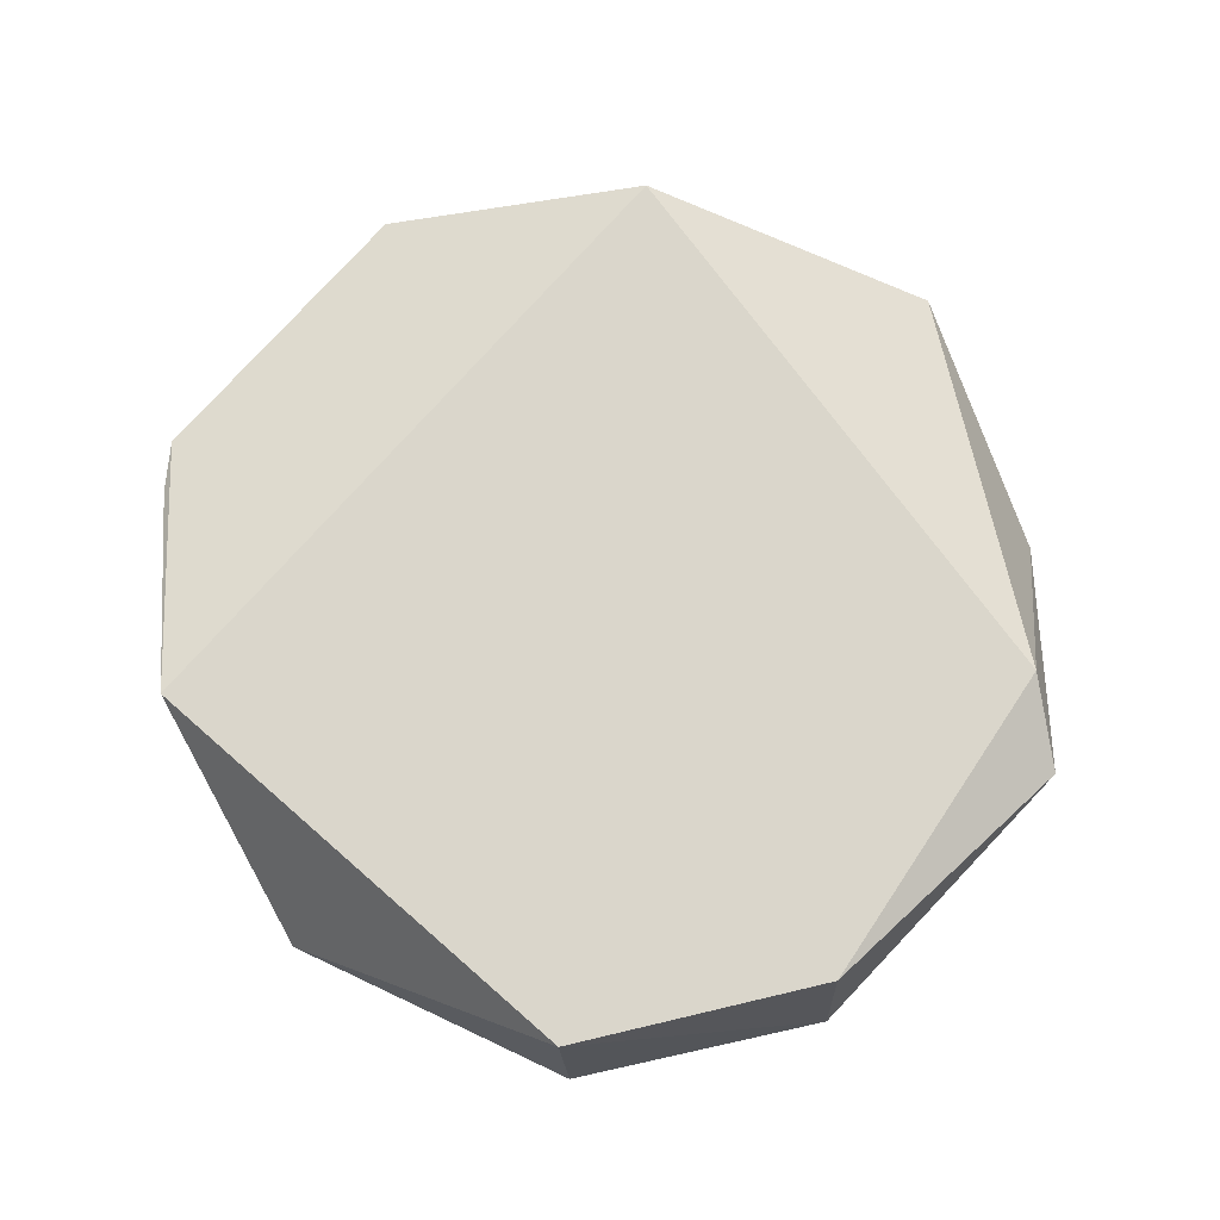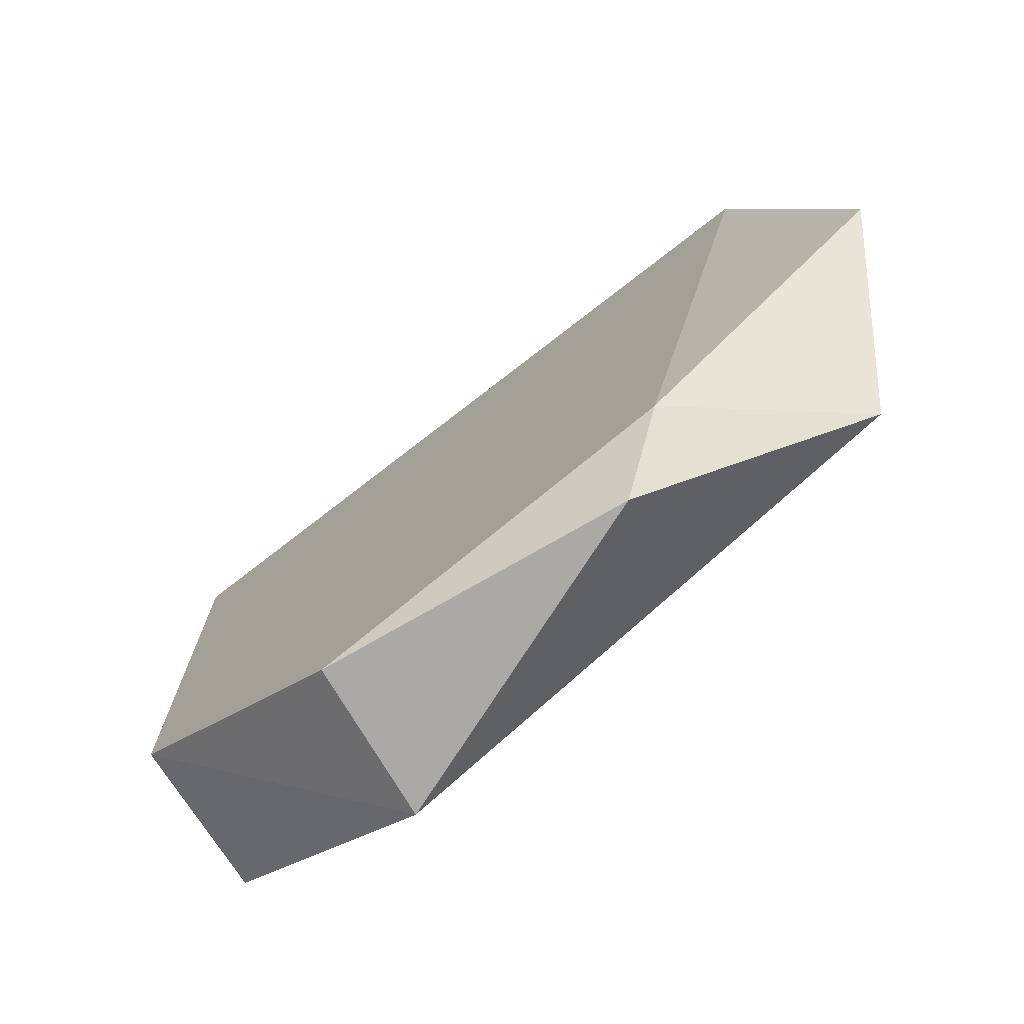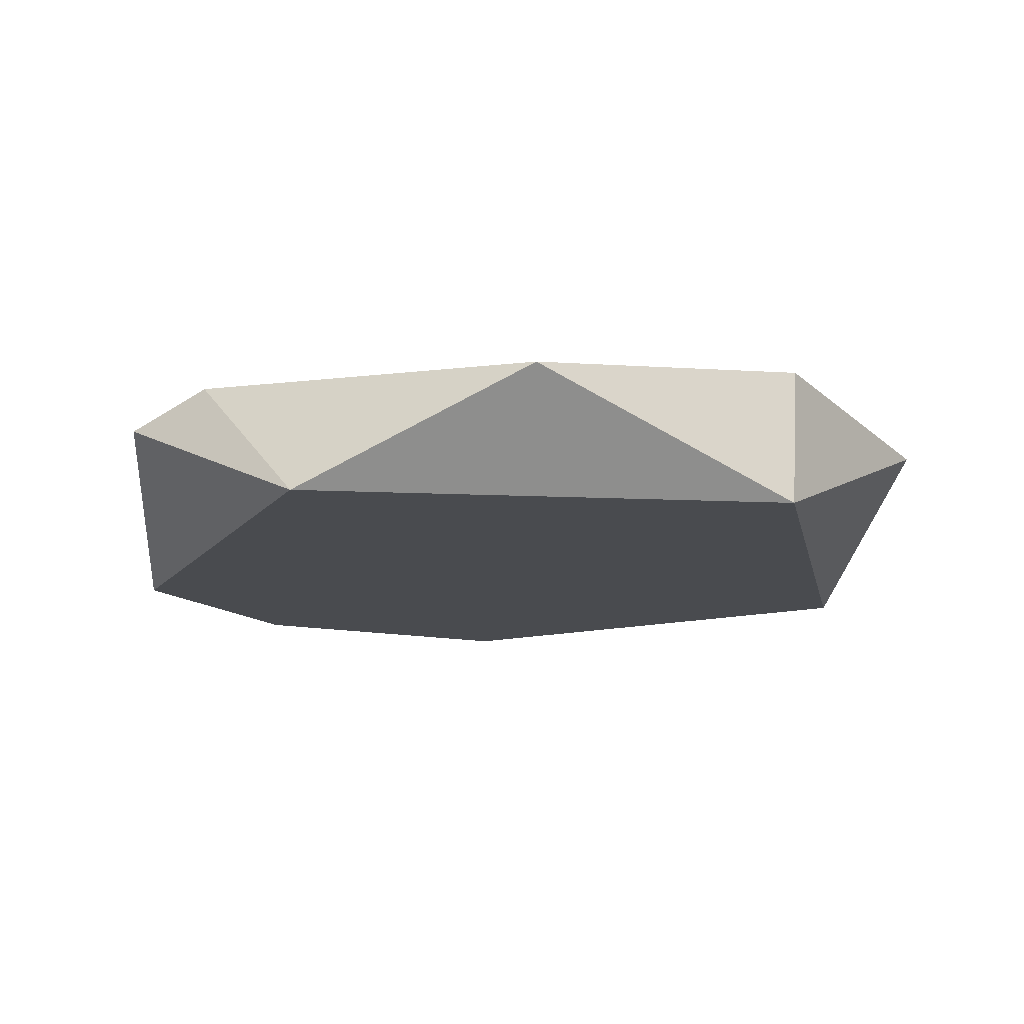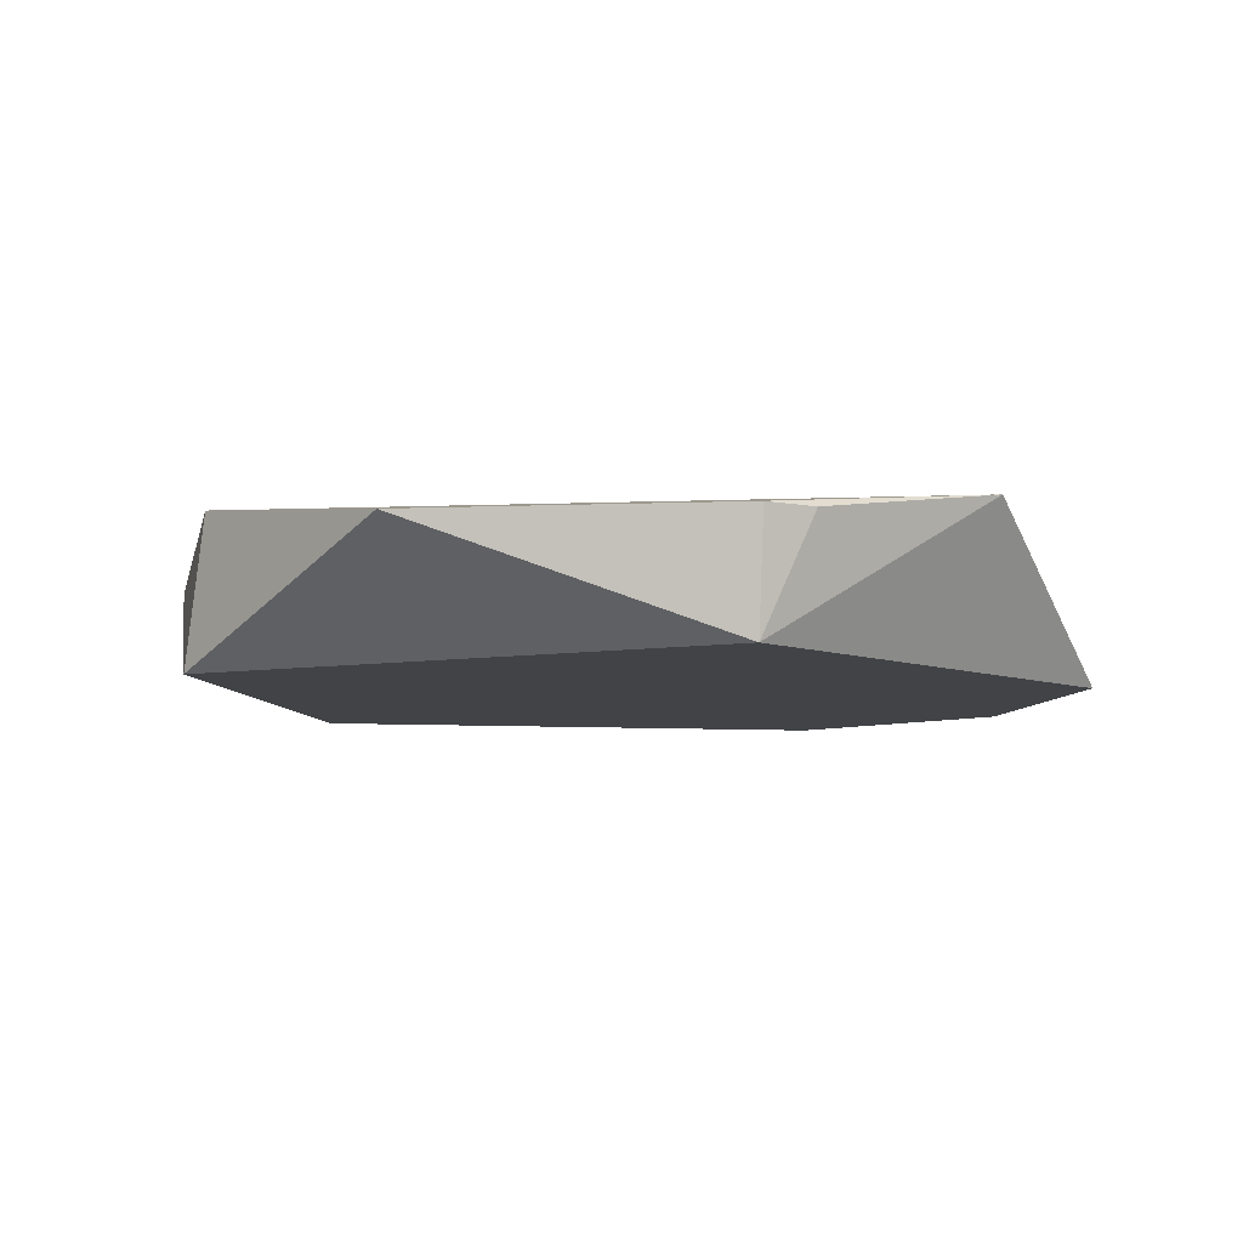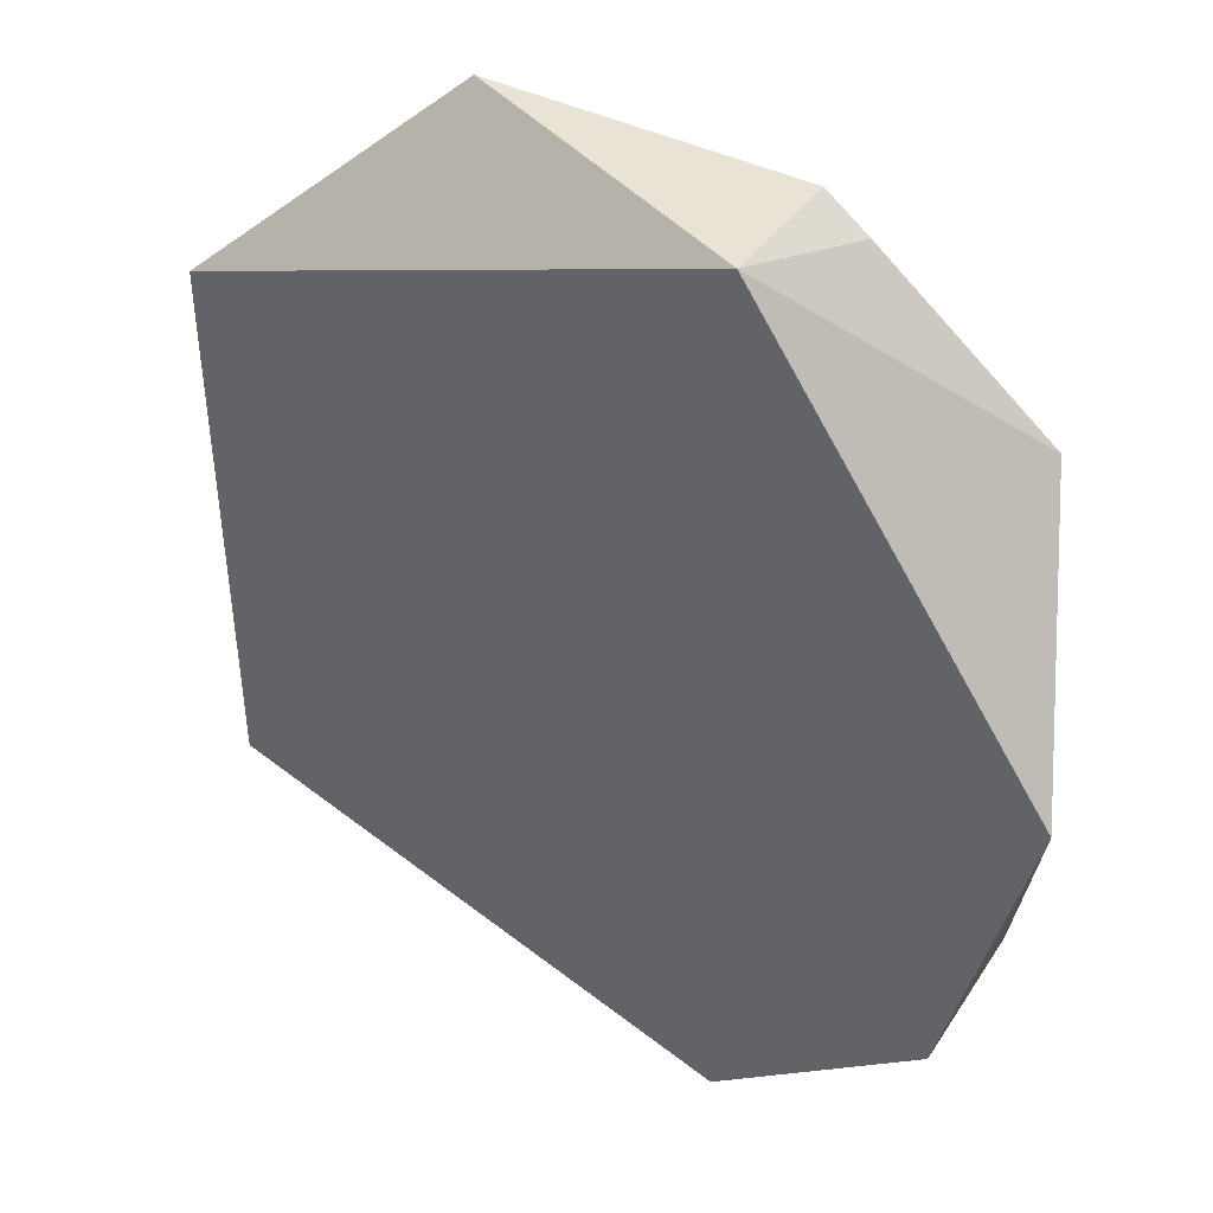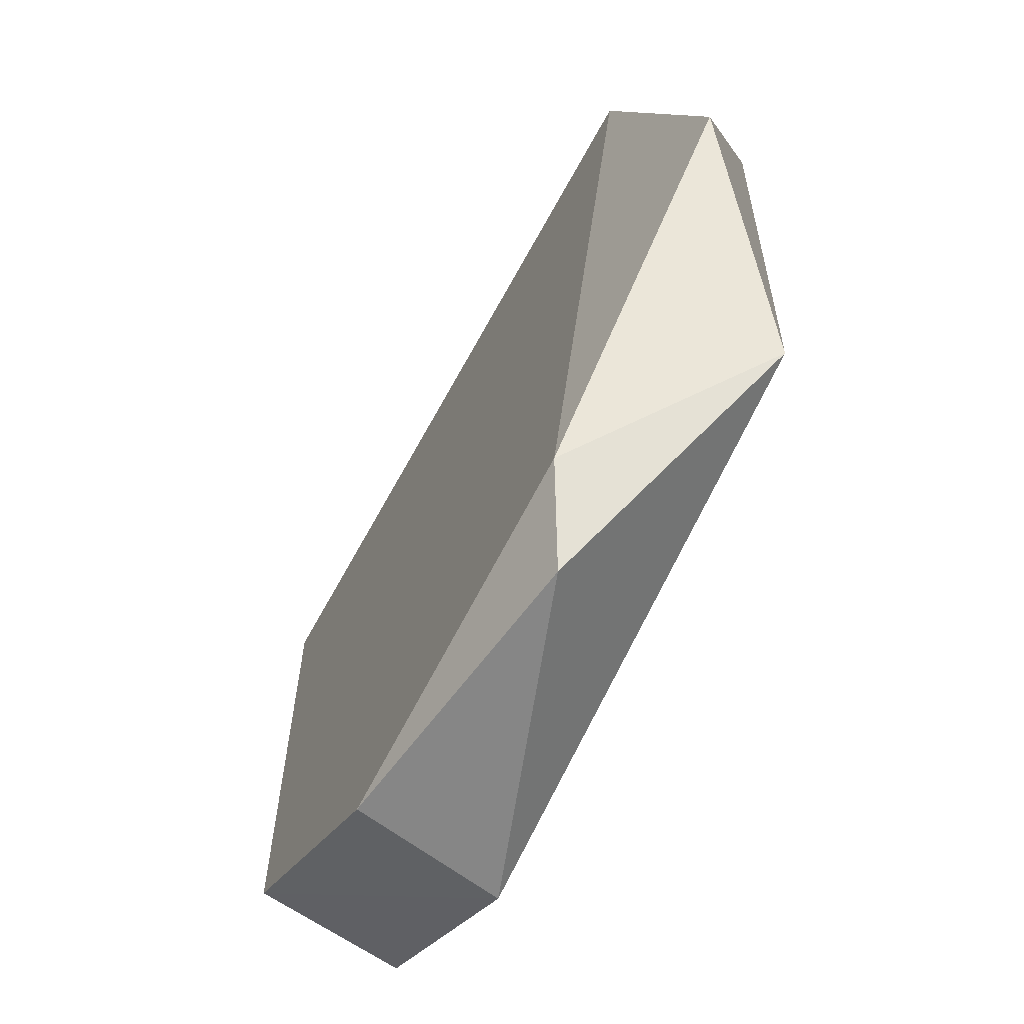
<metadata>
{"format":"obj","ext":"obj","renderer":"f3d","projection":"perspective","resolution":1024,"background":"white","views":[{"elev":73.8,"azim":-48.8,"up":"+Z"},{"elev":-75.5,"azim":37.8,"up":"+Y"},{"elev":-14.0,"azim":82.5,"up":"+Z"},{"elev":-7.3,"azim":-173.4,"up":"+Z"},{"elev":38.1,"azim":-146.5,"up":"+Y"},{"elev":-65.0,"azim":61.5,"up":"+Y"}]}
</metadata>
<code>
g Generated convex submesh 1
v -0.06147 -0.1702 4.554e-11
v -0.0636 0.1766 0.04529
v -0.08065 0.1645 0.04523
v 0.08694 -0.1456 0.059
v 0.1509 0.09806 4.569e-11
v -0.1789 0.008637 5.582e-10
v -0.1428 -0.1022 0.059
v 0.1428 0.1027 0.059
v 0.1453 -0.1087 4.749e-11
v -0.06147 0.1708 4.398e-11
v -0.1428 0.1027 0.059
v 0.185 -0.01414 0.04529
v 0.0636 0.1766 0.04529
v 0.06371 -0.1765 0.04533
v -0.05585 -0.1643 0.059
v -0.1453 -0.1087 4.748e-11
g Generated convex submesh 1_0
f 16 6 10
f 8 7 4
f 9 1 5
f 10 3 2
f 10 5 1
f 11 10 6
f 11 2 3
f 11 6 7
f 11 7 8
f 11 3 10
f 12 8 4
f 12 5 8
f 12 4 9
f 12 9 5
f 13 8 5
f 13 10 2
f 13 5 10
f 13 2 11
f 13 11 8
f 14 1 9
f 14 9 4
f 15 7 1
f 15 4 7
f 15 1 14
f 15 14 4
f 16 1 7
f 16 7 6
f 16 10 1

</code>
